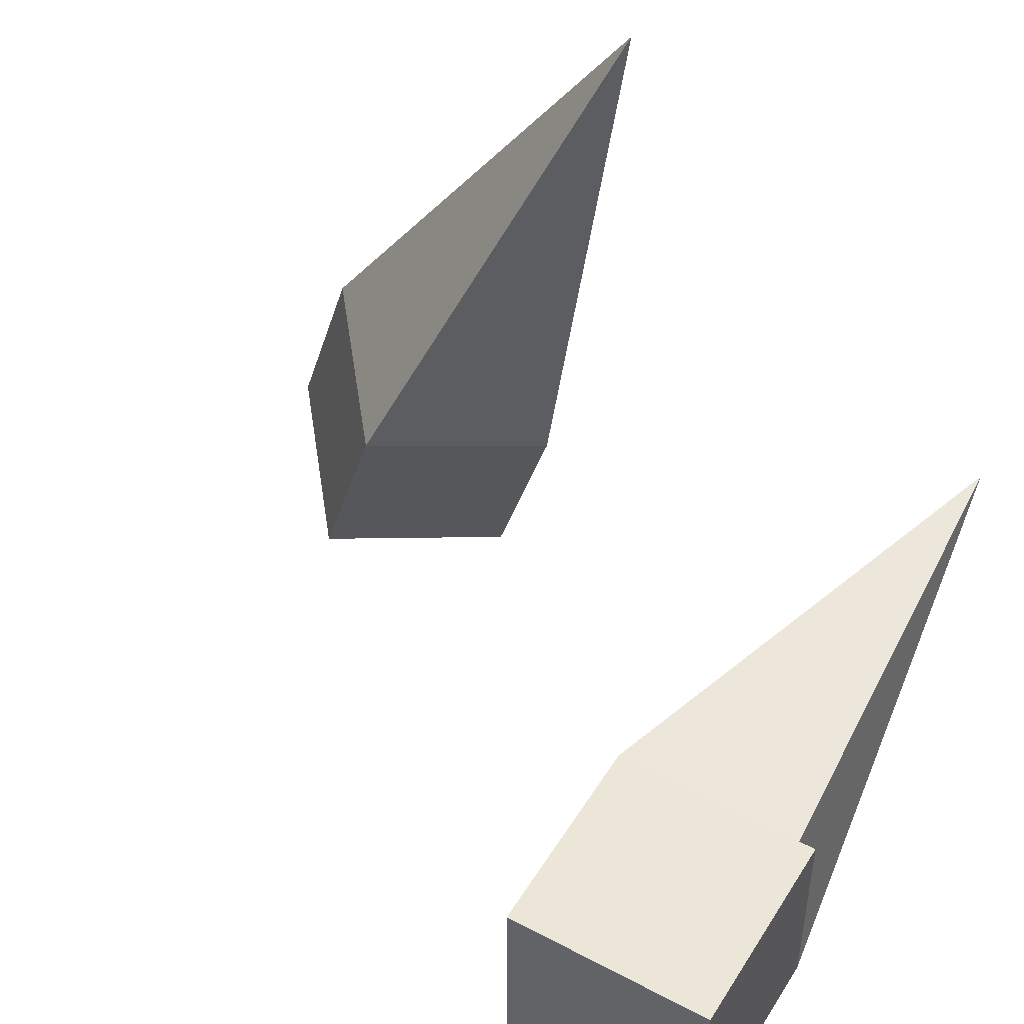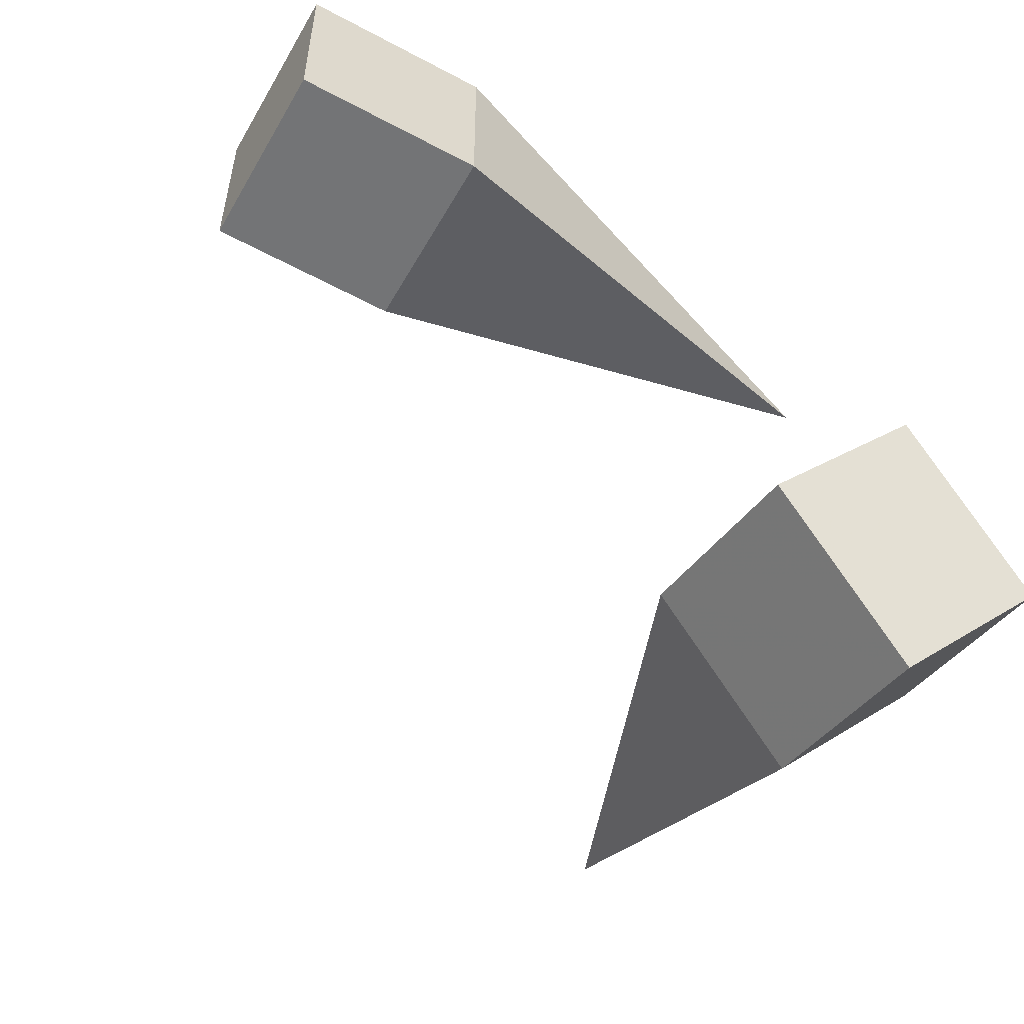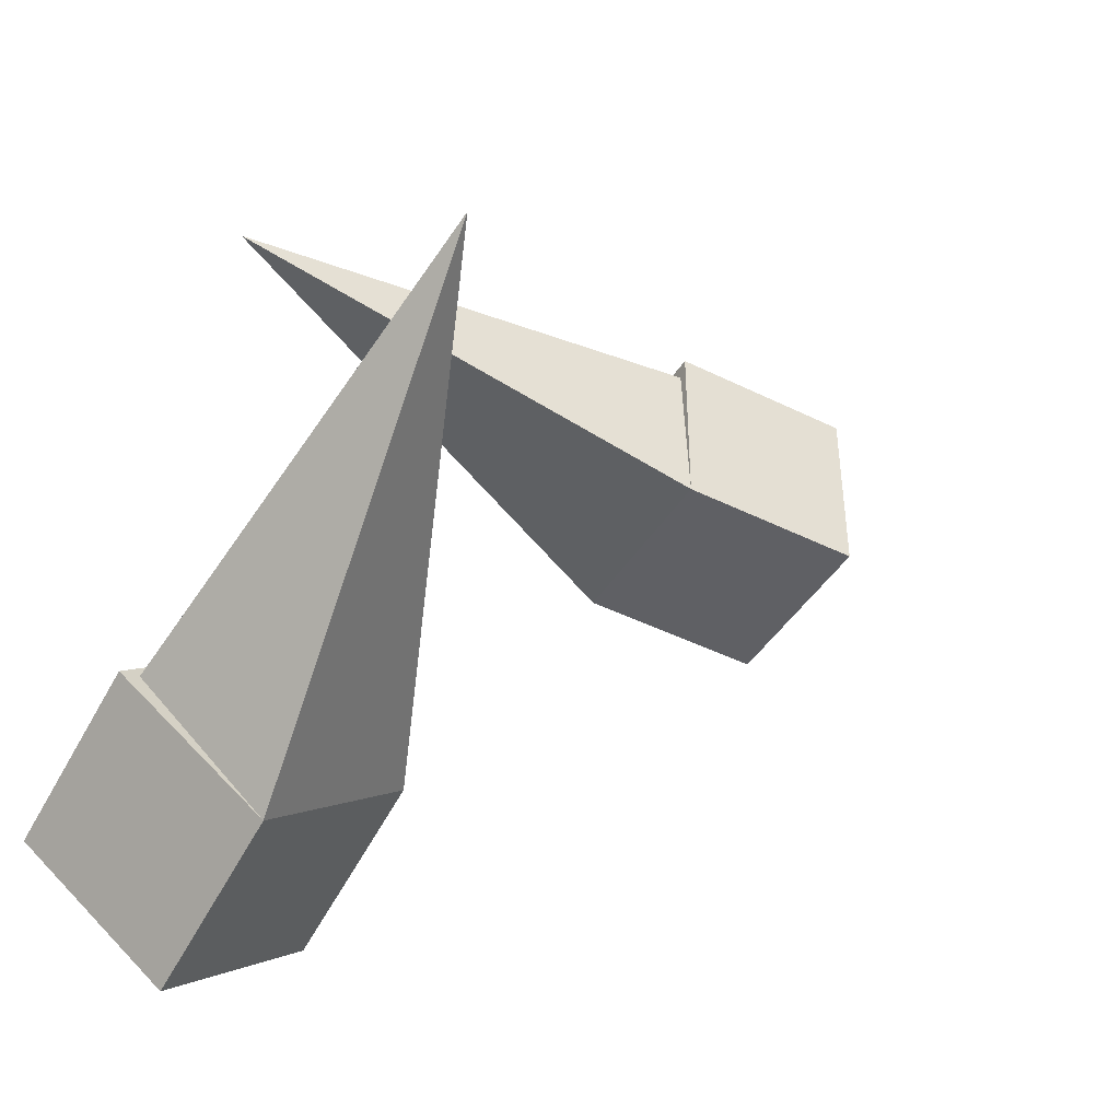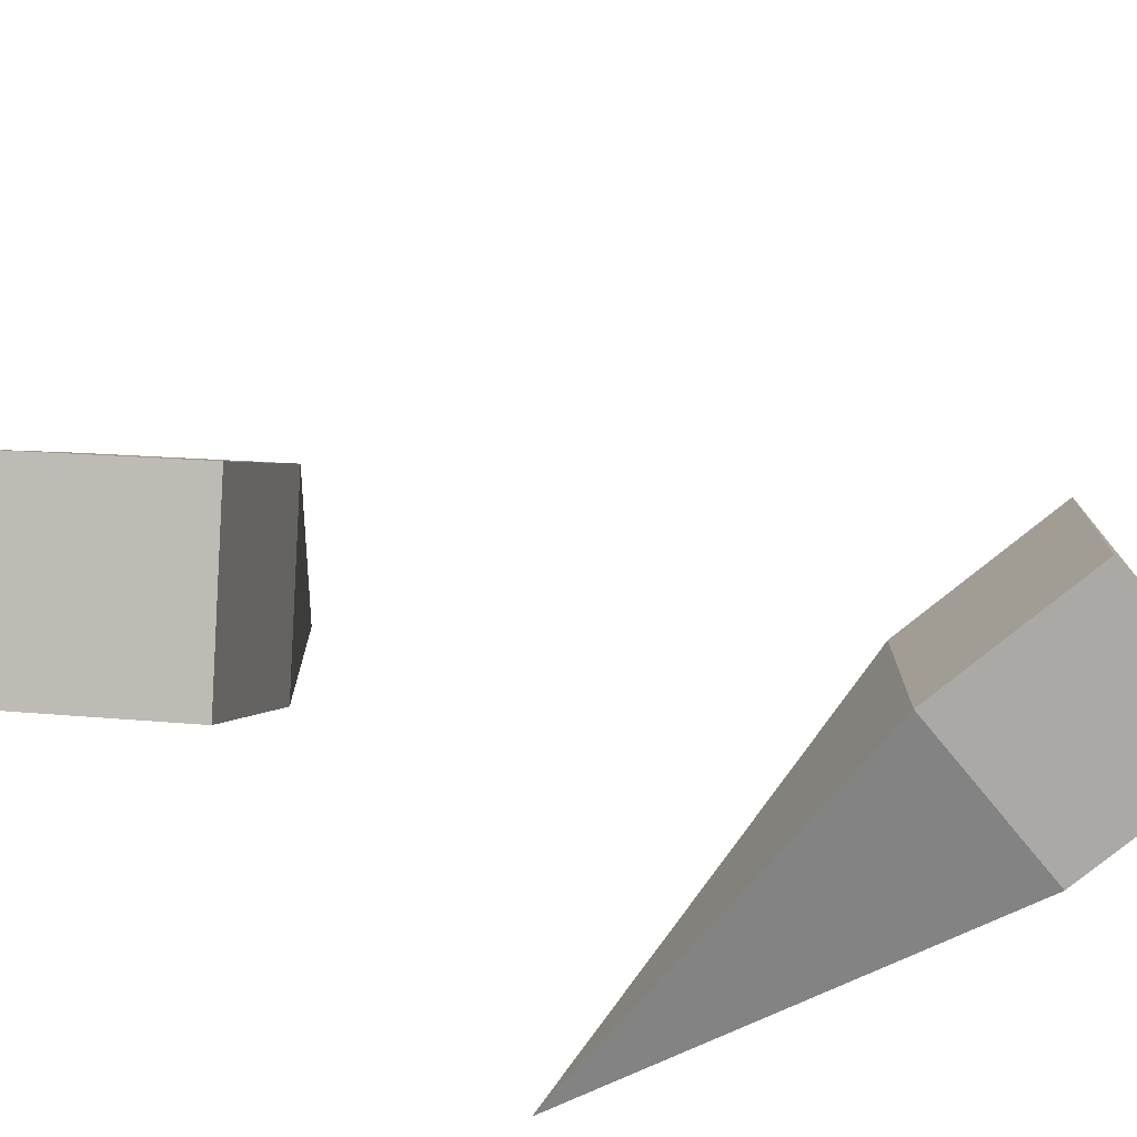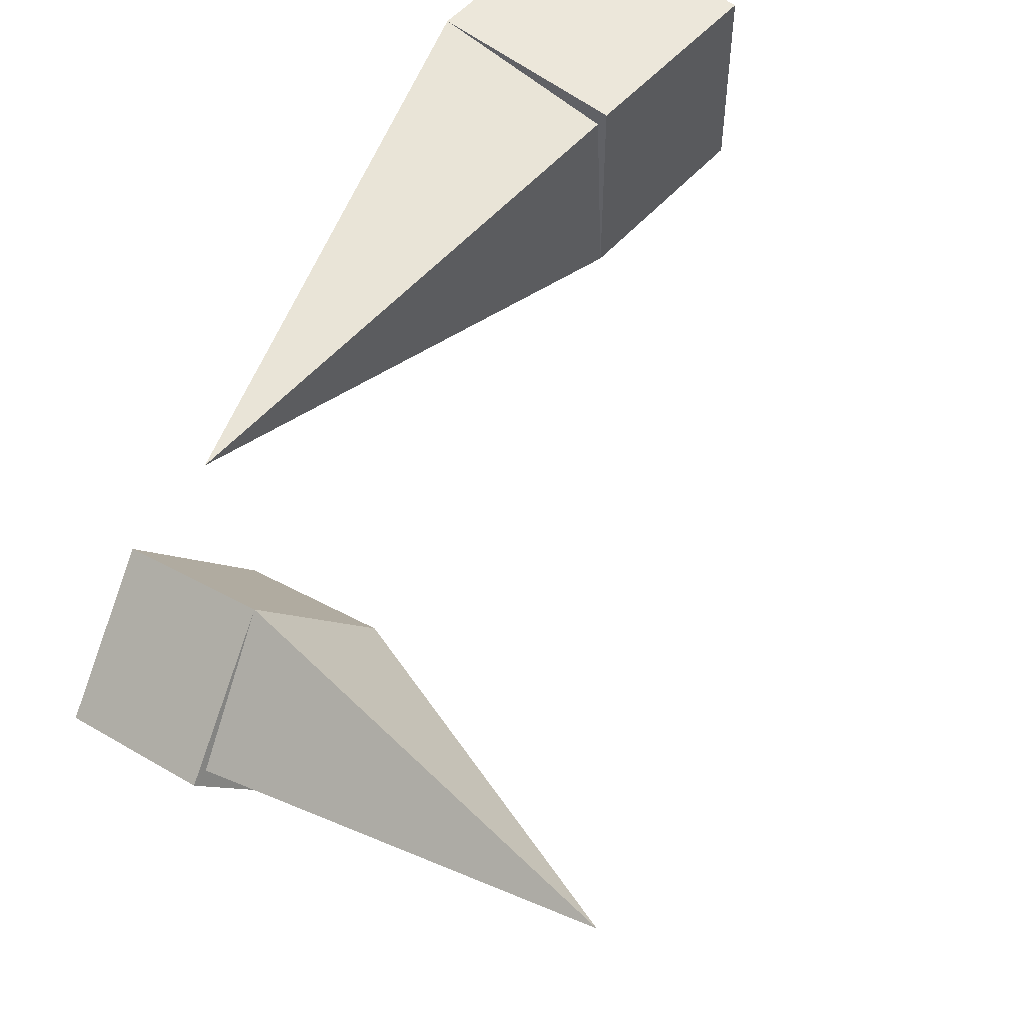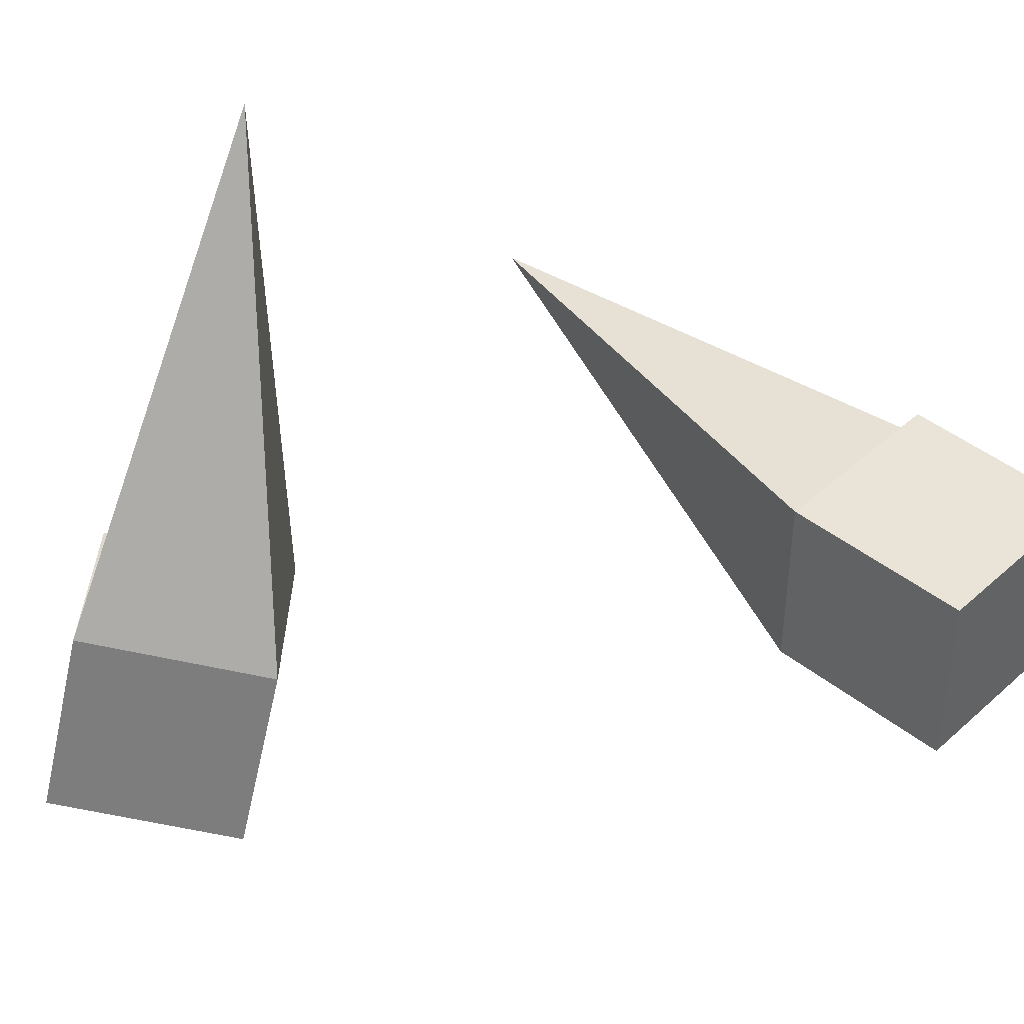
<metadata>
{"format":"obj","ext":"obj","renderer":"f3d","projection":"perspective","resolution":1024,"background":"white","views":[{"elev":49.2,"azim":-59.4,"up":"+Y"},{"elev":-56.1,"azim":-29.4,"up":"+Z"},{"elev":-44.1,"azim":149.8,"up":"+Z"},{"elev":-75.4,"azim":-140.5,"up":"+Y"},{"elev":53.7,"azim":130.4,"up":"+Z"},{"elev":43.4,"azim":-136.7,"up":"+Y"}]}
</metadata>
<code>
o Cube_Cube.001
v -0.331 0.3885 0.3021
v -0.331 0.3885 2.302
v -2.331 0.3885 2.302
v -2.331 0.3885 0.3021
v -0.331 2.389 0.3021
v -0.331 2.389 2.302
v -2.331 2.389 2.302
v -2.331 2.389 0.3021
v -2.331 2.389 0.3021
v -2.331 2.389 2.302
v 4.791 2.035 1.663
v -0.331 2.389 0.3021
v -2.331 0.3885 0.3021
v -2.331 0.3885 2.302
v -0.331 0.3885 2.302
v -0.331 0.3885 0.3021
v -0.331 0.3885 0.3021
v -0.331 2.389 0.3021
v 4.791 2.035 1.663
v 4.791 2.035 1.663
v -0.331 2.389 0.3021
v -0.331 0.3885 0.3021
v -0.331 0.3885 0.3021
v -0.331 0.3885 2.302
v -2.331 0.3885 2.302
v -2.331 0.3885 0.3021
v -0.331 2.389 0.3021
v 4.791 2.035 1.663
v -2.331 2.389 2.302
v -2.331 2.389 0.3021
v -2.331 2.389 0.3021
v -2.331 2.389 2.302
v -0.331 2.389 2.302
v -0.331 2.389 0.3021
v -2.331 0.3885 0.3021
v -2.331 0.3885 2.302
v -0.331 0.3885 2.302
v -0.331 0.3885 0.3021
v 2.375 1.495 -4.212
v 3.882 1.912 -5.459
v 3.912 0.005036 -6.061
v 2.405 -0.4118 -4.814
v 3.69 1.061 -2.769
v 5.197 1.478 -4.016
v 5.226 -0.4294 -4.617
v 3.72 -0.8463 -3.37
v 3.72 -0.8463 -3.37
v 5.226 -0.4294 -4.617
v 4.407 6.306 -2.333
v 3.69 1.061 -2.769
v 2.405 -0.4118 -4.814
v 3.912 0.005036 -6.061
v 3.882 1.912 -5.459
v 2.375 1.495 -4.212
v 2.375 1.495 -4.212
v 3.69 1.061 -2.769
v 4.407 6.306 -2.333
v 4.407 6.306 -2.333
v 3.69 1.061 -2.769
v 2.375 1.495 -4.212
v 2.375 1.495 -4.212
v 3.882 1.912 -5.459
v 3.912 0.005036 -6.061
v 2.405 -0.4118 -4.814
v 3.69 1.061 -2.769
v 4.407 6.306 -2.333
v 5.226 -0.4294 -4.617
v 3.72 -0.8463 -3.37
v 3.72 -0.8463 -3.37
v 5.226 -0.4294 -4.617
v 5.197 1.478 -4.016
v 3.69 1.061 -2.769
v 2.405 -0.4118 -4.814
v 3.912 0.005036 -6.061
v 3.882 1.912 -5.459
v 2.375 1.495 -4.212
f 1 2 3 4
f 5 8 7 6
f 1 5 6 2
f 2 6 7 3
f 3 7 8 4
f 5 1 4 8
f 14 15 16 13
f 10 9 12 11
f 11 12 16 15
f 10 11 15 14
f 9 10 14 13
f 13 16 12 9
f 12 16 17 18
f 12 11 19 18
f 17 18 19
f 15 17 19
f 15 19 20 24
f 17 15 24 22
f 19 11 28 20
f 17 16 23 22
f 36 37 38 35
f 32 31 34 33
f 33 34 38 37
f 32 33 37 36
f 31 32 36 35
f 35 38 34 31
f 23 24 25 26
f 27 30 29 28
f 23 27 28 24
f 24 28 29 25
f 25 29 30 26
f 27 23 26 30
f 22 23 27 21
f 20 28 27 21
f 20 21 22
f 20 22 24
f 57 55 53
f 57 56 55
f 57 49 50 56
f 55 54 50 56
f 50 54 51 47
f 52 48 47 51
f 53 49 48 52
f 54 50 49 53
f 50 47 48 49
f 54 53 52 51
f 42 39 43 46
f 46 45 41 42
f 45 44 40 41
f 44 43 39 40
f 45 46 43 44
f 41 40 39 42
f 60 61 54 55
f 58 66 49 57
f 60 62 53 55
f 62 58 57 53
f 62 60 58
f 60 59 58
f 65 66 58 59
f 65 61 60 59
f 64 61 65 68
f 68 67 63 64
f 67 66 62 63
f 66 65 61 62
f 67 68 65 66
f 63 62 61 64
f 72 76 73 69
f 74 70 69 73
f 75 71 70 74
f 76 72 71 75
f 72 69 70 71
f 76 75 74 73

</code>
